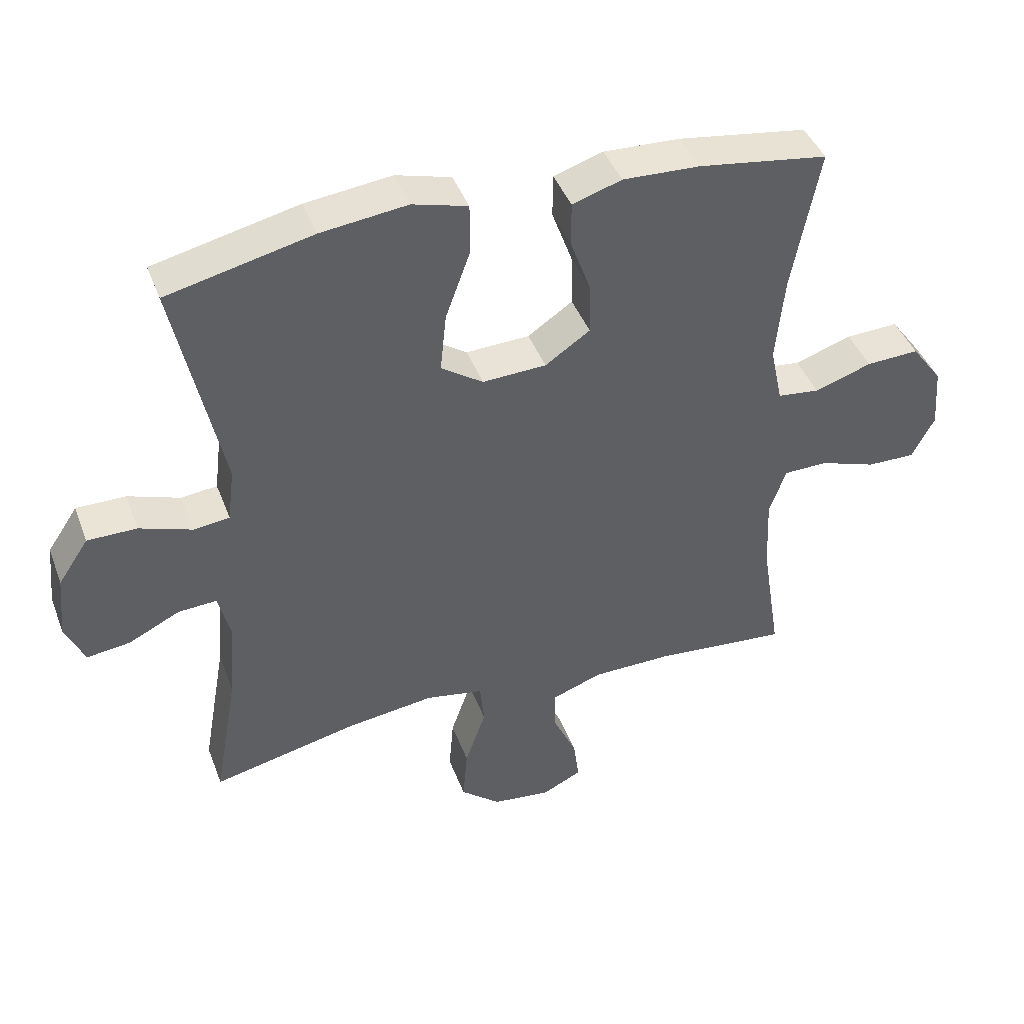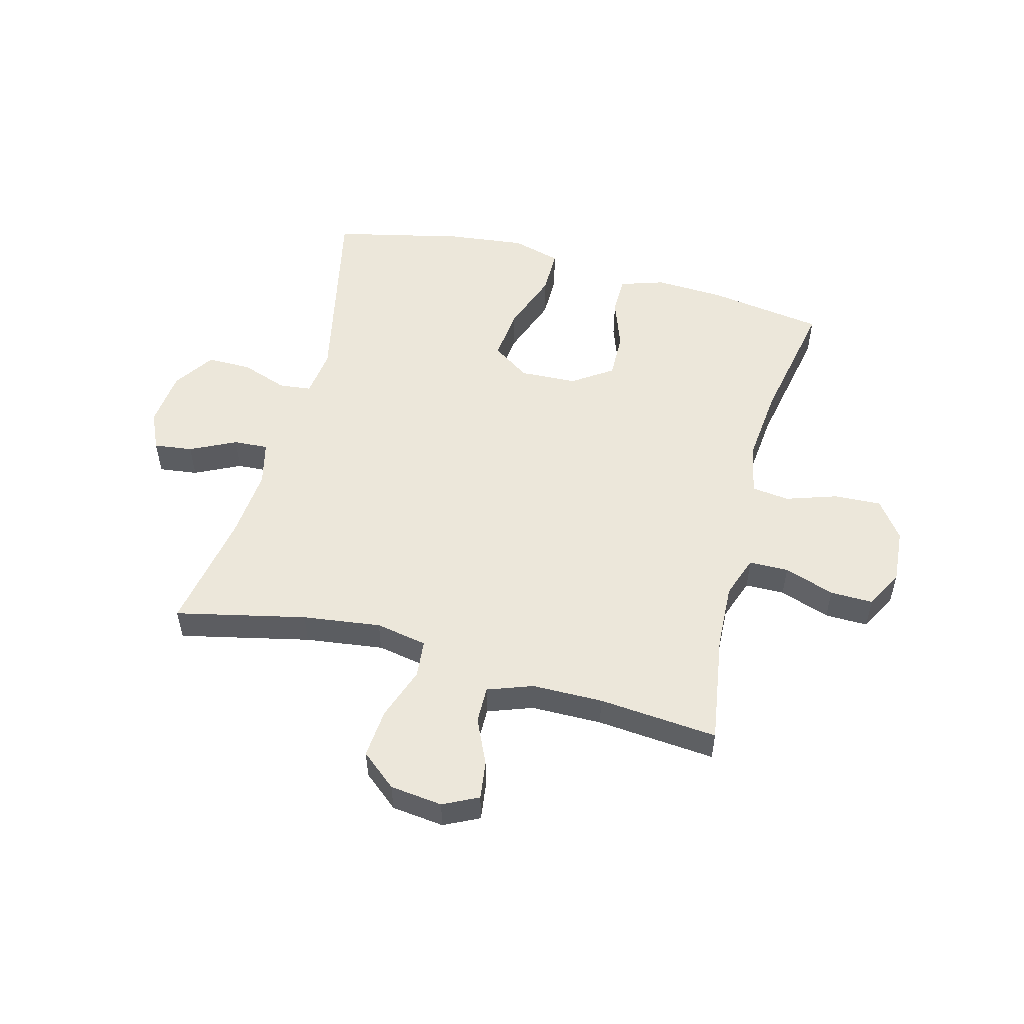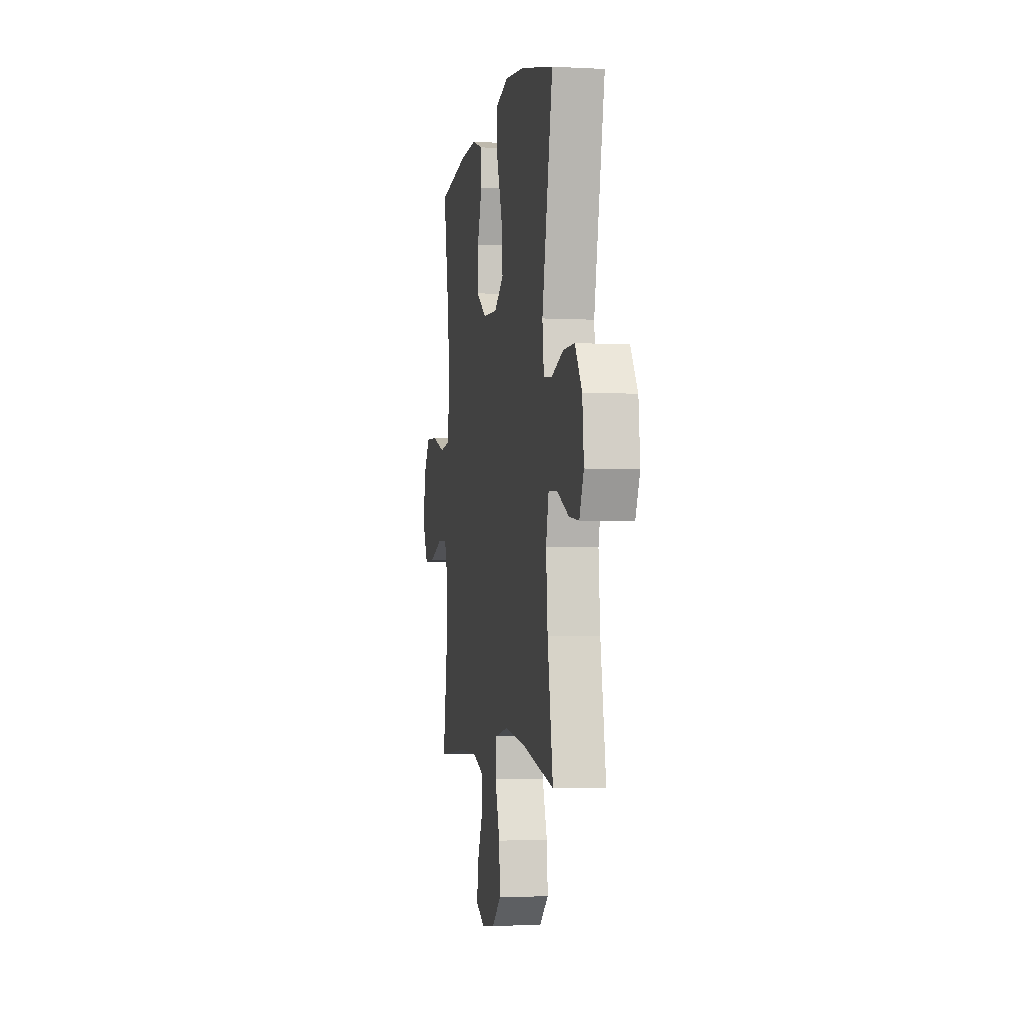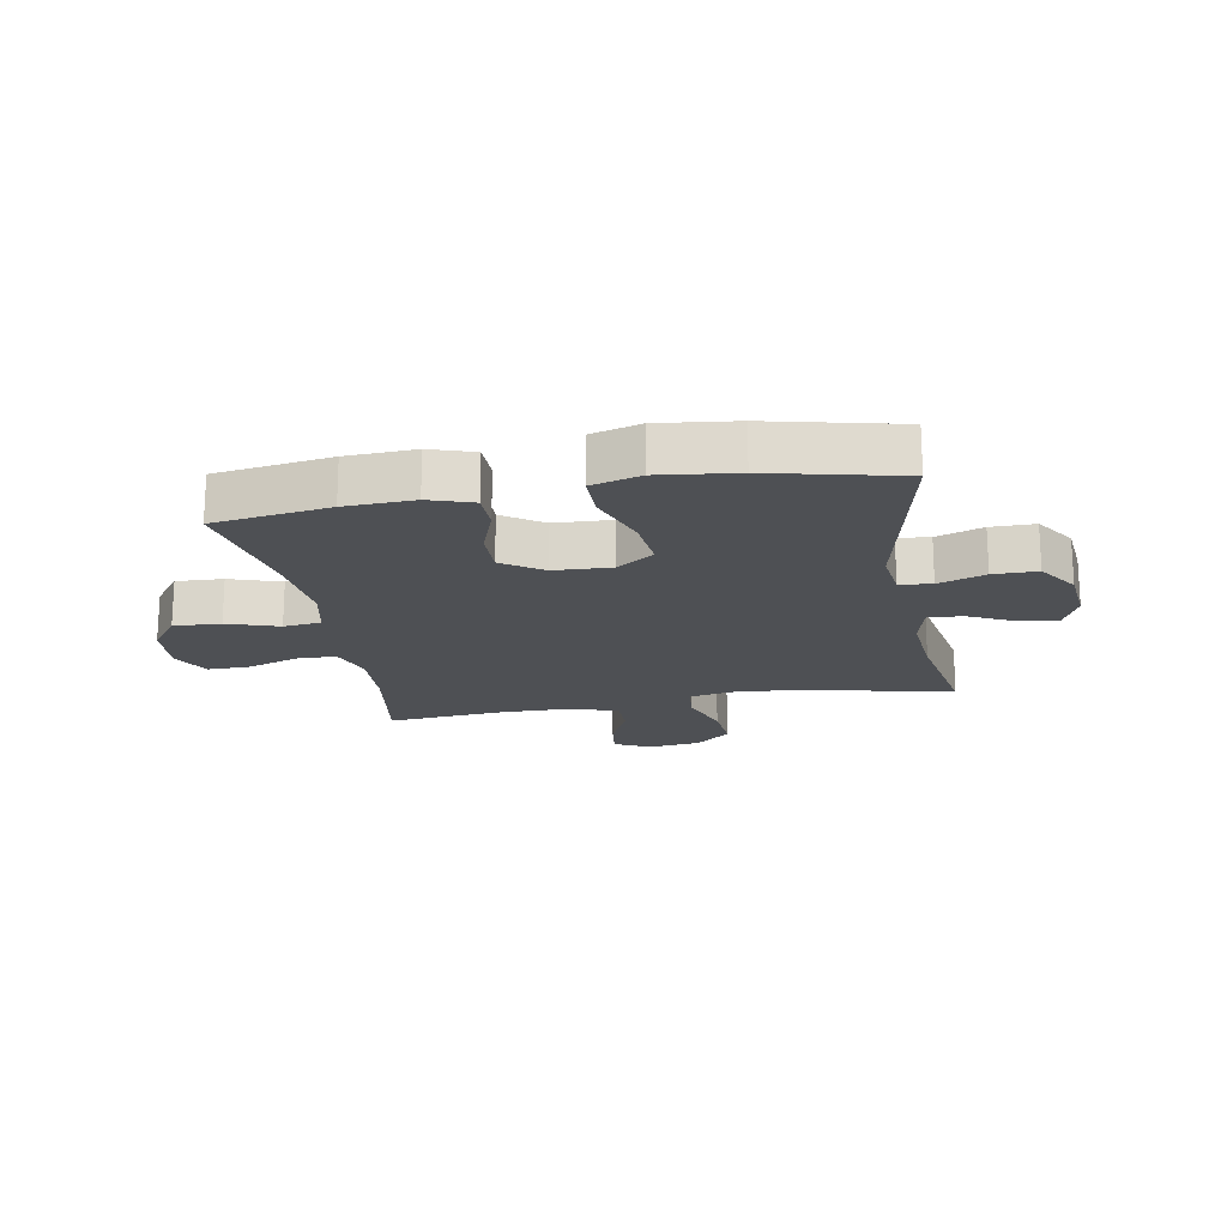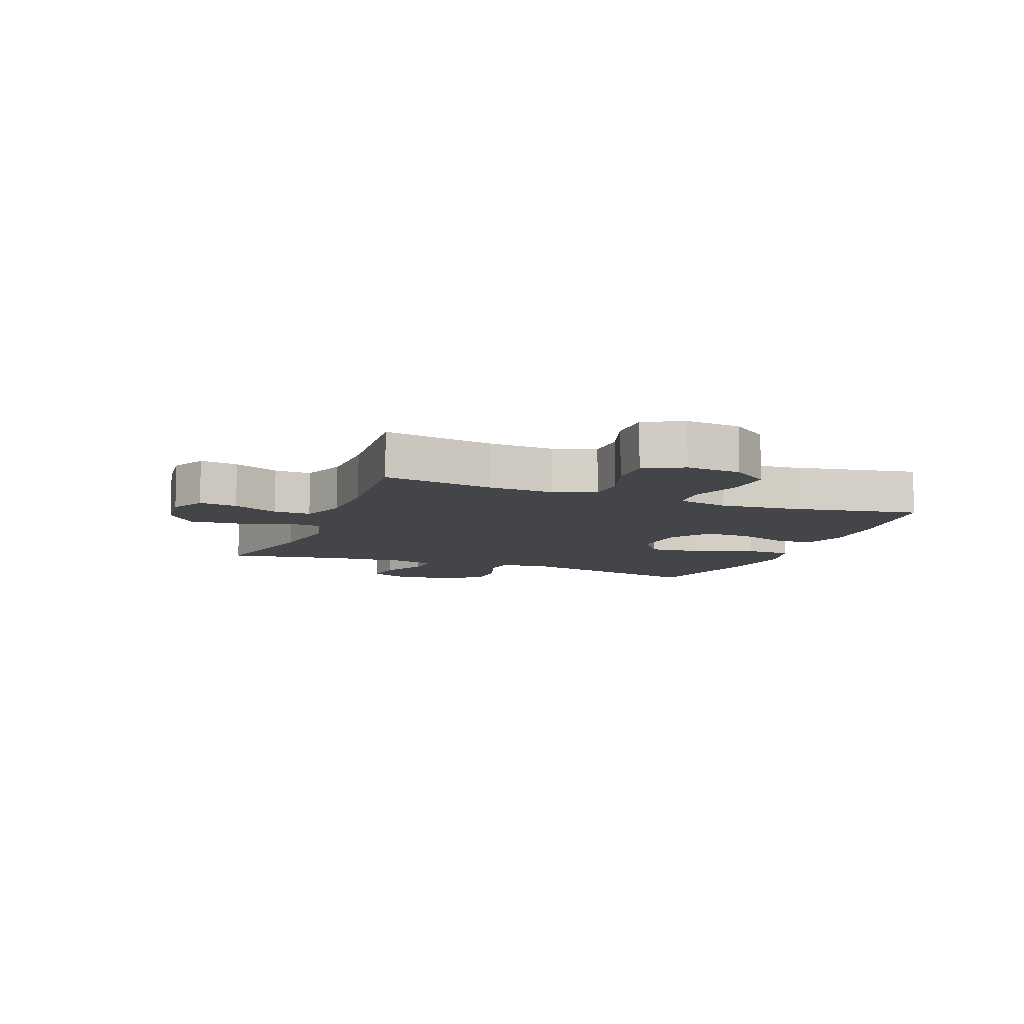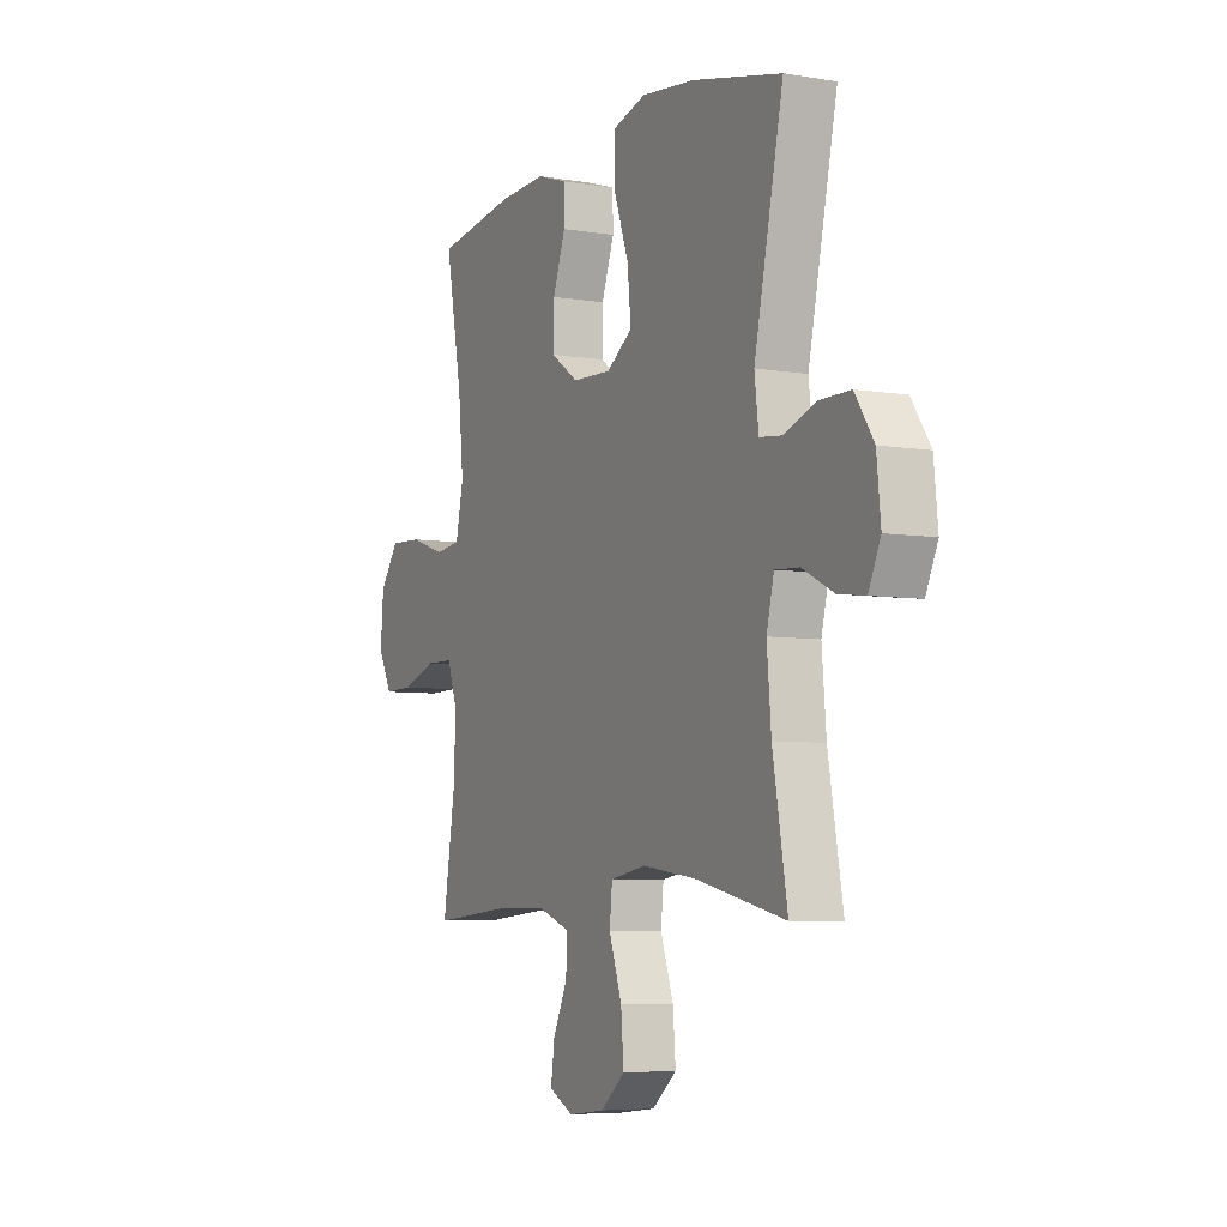
<metadata>
{"format":"obj","ext":"obj","renderer":"f3d","projection":"perspective","resolution":1024,"background":"white","views":[{"elev":42.6,"azim":160.1,"up":"+Z"},{"elev":53.2,"azim":-165.1,"up":"+Y"},{"elev":-3.1,"azim":79.8,"up":"+Z"},{"elev":-18.8,"azim":10.2,"up":"+Y"},{"elev":-9.1,"azim":-111.4,"up":"+Y"},{"elev":-6.1,"azim":63.4,"up":"+Z"}]}
</metadata>
<code>
o path5146
v 0.4744 0.0375 -0.2671
v 0.4637 0.0375 -0.1433
v 0.4827 0.0375 -0.06609
v 0.5433 0.0375 -0.06988
v 0.623 0.0375 -0.109
v 0.6906 0.0375 -0.1177
v 0.7208 0.0375 -0.05162
v 0.7107 0.0375 0.04804
v 0.6634 0.0375 0.1187
v 0.5863 0.0375 0.1188
v 0.5047 0.0375 0.09051
v 0.4483 0.0375 0.09693
v 0.4379 0.0375 0.1817
v 0.5115 0.0375 0.525
v 0.2844 0.0375 0.5773
v 0.1494 0.0375 0.5935
v 0.06324 0.0375 0.5699
v 0.06309 0.0375 0.49
v 0.1019 0.0375 0.3834
v 0.1115 0.0375 0.2911
v 0.04581 0.0375 0.2464
v -0.05378 0.0375 0.2509
v -0.1239 0.0375 0.2985
v -0.1221 0.0375 0.3792
v -0.09017 0.0375 0.4677
v -0.09084 0.0375 0.535
v -0.1677 0.0375 0.5602
v -0.2881 0.0375 0.5549
v -0.4905 0.0375 0.525
v -0.4479 0.0375 0.3012
v -0.4348 0.0375 0.1667
v -0.4542 0.0375 0.07754
v -0.5199 0.0375 0.06983
v -0.6097 0.0375 0.09976
v -0.692 0.0375 0.1036
v -0.7406 0.0375 0.03808
v -0.7482 0.0375 -0.05793
v -0.7127 0.0375 -0.1251
v -0.6375 0.0375 -0.1238
v -0.5494 0.0375 -0.09396
v -0.4805 0.0375 -0.09512
v -0.4546 0.0375 -0.1688
v -0.4599 0.0375 -0.2837
v -0.4905 0.0375 -0.4767
v -0.2815 0.0375 -0.4587
v -0.1575 0.0375 -0.4602
v -0.07883 0.0375 -0.4887
v -0.0798 0.0375 -0.5534
v -0.1165 0.0375 -0.6333
v -0.1256 0.0375 -0.7002
v -0.06431 0.0375 -0.7306
v 0.02765 0.0375 -0.7201
v 0.08989 0.0375 -0.6688
v 0.08286 0.0375 -0.5828
v 0.05035 0.0375 -0.4898
v 0.05698 0.0375 -0.4233
v 0.1471 0.0375 -0.407
v 0.2837 0.0375 -0.4252
v 0.5115 0.0375 -0.4767
v 0.4744 -0.0375 -0.2671
v 0.4637 -0.0375 -0.1433
v 0.4827 -0.0375 -0.06609
v 0.5433 -0.0375 -0.06988
v 0.623 -0.0375 -0.109
v 0.6906 -0.0375 -0.1177
v 0.7208 -0.0375 -0.05162
v 0.7107 -0.0375 0.04804
v 0.6634 -0.0375 0.1187
v 0.5863 -0.0375 0.1188
v 0.5047 -0.0375 0.09051
v 0.4483 -0.0375 0.09693
v 0.4379 -0.0375 0.1817
v 0.5115 -0.0375 0.525
v 0.2844 -0.0375 0.5773
v 0.1494 -0.0375 0.5935
v 0.06324 -0.0375 0.5699
v 0.06309 -0.0375 0.49
v 0.1019 -0.0375 0.3834
v 0.1115 -0.0375 0.2911
v 0.04581 -0.0375 0.2464
v -0.05378 -0.0375 0.2509
v -0.1239 -0.0375 0.2985
v -0.1221 -0.0375 0.3792
v -0.09017 -0.0375 0.4677
v -0.09084 -0.0375 0.535
v -0.1677 -0.0375 0.5602
v -0.2881 -0.0375 0.5549
v -0.4905 -0.0375 0.525
v -0.4479 -0.0375 0.3012
v -0.4348 -0.0375 0.1667
v -0.4542 -0.0375 0.07754
v -0.5199 -0.0375 0.06983
v -0.6097 -0.0375 0.09976
v -0.692 -0.0375 0.1036
v -0.7406 -0.0375 0.03808
v -0.7482 -0.0375 -0.05793
v -0.7127 -0.0375 -0.1251
v -0.6375 -0.0375 -0.1238
v -0.5494 -0.0375 -0.09396
v -0.4805 -0.0375 -0.09512
v -0.4546 -0.0375 -0.1688
v -0.4599 -0.0375 -0.2837
v -0.4905 -0.0375 -0.4767
v -0.2815 -0.0375 -0.4587
v -0.1575 -0.0375 -0.4602
v -0.07883 -0.0375 -0.4887
v -0.0798 -0.0375 -0.5534
v -0.1165 -0.0375 -0.6333
v -0.1256 -0.0375 -0.7002
v -0.06431 -0.0375 -0.7306
v 0.02765 -0.0375 -0.7201
v 0.08989 -0.0375 -0.6688
v 0.08286 -0.0375 -0.5828
v 0.05035 -0.0375 -0.4898
v 0.05698 -0.0375 -0.4233
v 0.1471 -0.0375 -0.407
v 0.2837 -0.0375 -0.4252
v 0.5115 -0.0375 -0.4767
v -0.1256 0.0375 -0.7002
v -0.1256 0.0375 -0.7002
v -0.06431 0.0375 -0.7306
v 0.02765 0.0375 -0.7201
v 0.08989 0.0375 -0.6688
v -0.1165 0.0375 -0.6333
v 0.08286 0.0375 -0.5828
v -0.0798 0.0375 -0.5534
v 0.05035 0.0375 -0.4898
v -0.07883 0.0375 -0.4887
v -0.07883 0.0375 -0.4887
v 0.05698 0.0375 -0.4233
v 0.05698 0.0375 -0.4233
v -0.1575 0.0375 -0.4602
v -0.4905 0.0375 -0.4767
v -0.4905 0.0375 -0.4767
v -0.2815 0.0375 -0.4587
v 0.2837 0.0375 -0.4252
v 0.5115 0.0375 -0.4767
v 0.5115 0.0375 -0.4767
v 0.1471 0.0375 -0.407
v -0.4599 0.0375 -0.2837
v 0.4744 0.0375 -0.2671
v -0.4546 0.0375 -0.1688
v 0.4637 0.0375 -0.1433
v -0.4805 0.0375 -0.09512
v -0.4805 0.0375 -0.09512
v 0.4827 0.0375 -0.06609
v 0.4827 0.0375 -0.06609
v -0.7482 0.0375 -0.05793
v -0.7127 0.0375 -0.1251
v -0.7127 0.0375 -0.1251
v -0.6375 0.0375 -0.1238
v -0.5494 0.0375 -0.09396
v 0.623 0.0375 -0.109
v 0.6906 0.0375 -0.1177
v 0.6906 0.0375 -0.1177
v 0.7208 0.0375 -0.05162
v 0.5433 0.0375 -0.06988
v -0.7406 0.0375 0.03808
v 0.7107 0.0375 0.04804
v -0.692 0.0375 0.1036
v 0.6634 0.0375 0.1187
v -0.6097 0.0375 0.09976
v -0.5199 0.0375 0.06983
v -0.4542 0.0375 0.07754
v -0.4542 0.0375 0.07754
v -0.4348 0.0375 0.1667
v 0.5047 0.0375 0.09051
v 0.4483 0.0375 0.09693
v 0.4483 0.0375 0.09693
v 0.5863 0.0375 0.1188
v 0.4379 0.0375 0.1817
v -0.4479 0.0375 0.3012
v 0.04581 0.0375 0.2464
v -0.05378 0.0375 0.2509
v 0.1115 0.0375 0.2911
v 0.1115 0.0375 0.2911
v -0.1239 0.0375 0.2985
v 0.1019 0.0375 0.3834
v -0.1221 0.0375 0.3792
v -0.09017 0.0375 0.4677
v 0.06309 0.0375 0.49
v -0.4905 0.0375 0.525
v -0.4905 0.0375 0.525
v -0.09084 0.0375 0.535
v -0.09084 0.0375 0.535
v 0.06324 0.0375 0.5699
v 0.06324 0.0375 0.5699
v 0.5115 0.0375 0.525
v 0.5115 0.0375 0.525
v -0.1677 0.0375 0.5602
v -0.2881 0.0375 0.5549
v 0.2844 0.0375 0.5773
v 0.1494 0.0375 0.5935
v -0.1256 -0.0375 -0.7002
v -0.1256 -0.0375 -0.7002
v -0.06431 -0.0375 -0.7306
v 0.02765 -0.0375 -0.7201
v 0.08989 -0.0375 -0.6688
v -0.1165 -0.0375 -0.6333
v 0.08286 -0.0375 -0.5828
v -0.0798 -0.0375 -0.5534
v 0.05035 -0.0375 -0.4898
v -0.07883 -0.0375 -0.4887
v -0.07883 -0.0375 -0.4887
v 0.05698 -0.0375 -0.4233
v 0.05698 -0.0375 -0.4233
v -0.1575 -0.0375 -0.4602
v -0.4905 -0.0375 -0.4767
v -0.4905 -0.0375 -0.4767
v -0.2815 -0.0375 -0.4587
v 0.2837 -0.0375 -0.4252
v 0.5115 -0.0375 -0.4767
v 0.5115 -0.0375 -0.4767
v 0.1471 -0.0375 -0.407
v -0.4599 -0.0375 -0.2837
v 0.4744 -0.0375 -0.2671
v -0.4546 -0.0375 -0.1688
v 0.4637 -0.0375 -0.1433
v -0.4805 -0.0375 -0.09512
v -0.4805 -0.0375 -0.09512
v 0.4827 -0.0375 -0.06609
v 0.4827 -0.0375 -0.06609
v -0.7482 -0.0375 -0.05793
v -0.7127 -0.0375 -0.1251
v -0.7127 -0.0375 -0.1251
v -0.6375 -0.0375 -0.1238
v -0.5494 -0.0375 -0.09396
v 0.623 -0.0375 -0.109
v 0.6906 -0.0375 -0.1177
v 0.6906 -0.0375 -0.1177
v 0.7208 -0.0375 -0.05162
v 0.5433 -0.0375 -0.06988
v -0.7406 -0.0375 0.03808
v 0.7107 -0.0375 0.04804
v -0.692 -0.0375 0.1036
v 0.6634 -0.0375 0.1187
v -0.6097 -0.0375 0.09976
v -0.5199 -0.0375 0.06983
v -0.4542 -0.0375 0.07754
v -0.4542 -0.0375 0.07754
v -0.4348 -0.0375 0.1667
v 0.5047 -0.0375 0.09051
v 0.4483 -0.0375 0.09693
v 0.4483 -0.0375 0.09693
v 0.5863 -0.0375 0.1188
v 0.4379 -0.0375 0.1817
v -0.4479 -0.0375 0.3012
v 0.04581 -0.0375 0.2464
v -0.05378 -0.0375 0.2509
v 0.1115 -0.0375 0.2911
v 0.1115 -0.0375 0.2911
v -0.1239 -0.0375 0.2985
v 0.1019 -0.0375 0.3834
v -0.1221 -0.0375 0.3792
v -0.09017 -0.0375 0.4677
v 0.06309 -0.0375 0.49
v -0.4905 -0.0375 0.525
v -0.4905 -0.0375 0.525
v -0.09084 -0.0375 0.535
v -0.09084 -0.0375 0.535
v 0.06324 -0.0375 0.5699
v 0.06324 -0.0375 0.5699
v 0.5115 -0.0375 0.525
v 0.5115 -0.0375 0.525
v -0.1677 -0.0375 0.5602
v -0.2881 -0.0375 0.5549
v 0.2844 -0.0375 0.5773
v 0.1494 -0.0375 0.5935
f 237 227 238
f 199 197 201
f 250 243 246
f 231 234 228
f 217 205 249
f 226 223 224
f 215 210 217
f 205 214 248
f 203 205 207
f 233 226 237
f 218 211 216
f 247 254 266
f 254 255 265
f 228 234 232
f 253 267 268
f 216 211 212
f 239 249 241
f 219 238 227
f 203 202 205
f 198 200 197
f 233 223 226
f 265 255 259
f 248 218 243
f 242 232 245
f 232 242 221
f 248 243 250
f 266 254 265
f 247 266 257
f 229 231 228
f 211 218 214
f 233 237 235
f 245 234 236
f 267 246 263
f 221 242 243
f 267 253 246
f 196 197 199
f 256 268 261
f 210 215 208
f 249 252 241
f 253 268 256
f 250 246 253
f 217 249 239
f 217 239 219
f 249 205 248
f 202 201 200
f 194 196 199
f 207 205 217
f 201 202 203
f 201 197 200
f 214 218 248
f 252 254 247
f 245 232 234
f 210 207 217
f 218 221 243
f 241 252 247
f 227 237 226
f 238 219 239
f 120 51 110 195
f 51 52 111 110
f 52 53 112 111
f 49 50 109 108
f 53 54 113 112
f 48 49 108 107
f 54 55 114 113
f 129 48 107 204
f 55 131 206 114
f 46 47 106 105
f 134 45 104 209
f 45 46 105 104
f 58 138 213 117
f 57 58 117 116
f 56 57 116 115
f 43 44 103 102
f 59 1 60 118
f 42 43 102 101
f 1 2 61 60
f 145 42 101 220
f 2 147 222 61
f 37 150 225 96
f 38 39 98 97
f 39 40 99 98
f 5 155 230 64
f 6 7 66 65
f 4 5 64 63
f 40 41 100 99
f 3 4 63 62
f 36 37 96 95
f 7 8 67 66
f 35 36 95 94
f 8 9 68 67
f 34 35 94 93
f 33 34 93 92
f 165 33 92 240
f 31 32 91 90
f 11 169 244 70
f 10 11 70 69
f 9 10 69 68
f 12 13 72 71
f 30 31 90 89
f 21 22 81 80
f 176 21 80 251
f 22 23 82 81
f 19 20 79 78
f 23 24 83 82
f 24 25 84 83
f 18 19 78 77
f 183 30 89 258
f 25 185 260 84
f 187 18 77 262
f 13 189 264 72
f 26 27 86 85
f 28 29 88 87
f 27 28 87 86
f 14 15 74 73
f 16 17 76 75
f 15 16 75 74
f 162 163 152
f 124 126 122
f 175 171 168
f 156 153 159
f 142 174 130
f 151 149 148
f 140 142 135
f 130 173 139
f 128 132 130
f 158 162 151
f 143 141 136
f 172 191 179
f 179 190 180
f 153 157 159
f 178 193 192
f 141 137 136
f 164 166 174
f 144 152 163
f 128 130 127
f 123 122 125
f 158 151 148
f 190 184 180
f 173 168 143
f 167 170 157
f 157 146 167
f 173 175 168
f 191 190 179
f 172 182 191
f 154 153 156
f 136 139 143
f 158 160 162
f 170 161 159
f 192 188 171
f 146 168 167
f 192 171 178
f 121 124 122
f 181 186 193
f 135 133 140
f 174 166 177
f 178 181 193
f 175 178 171
f 142 164 174
f 142 144 164
f 174 173 130
f 127 125 126
f 119 124 121
f 132 142 130
f 126 128 127
f 126 125 122
f 139 173 143
f 177 172 179
f 170 159 157
f 135 142 132
f 143 168 146
f 166 172 177
f 152 151 162
f 163 164 144

</code>
